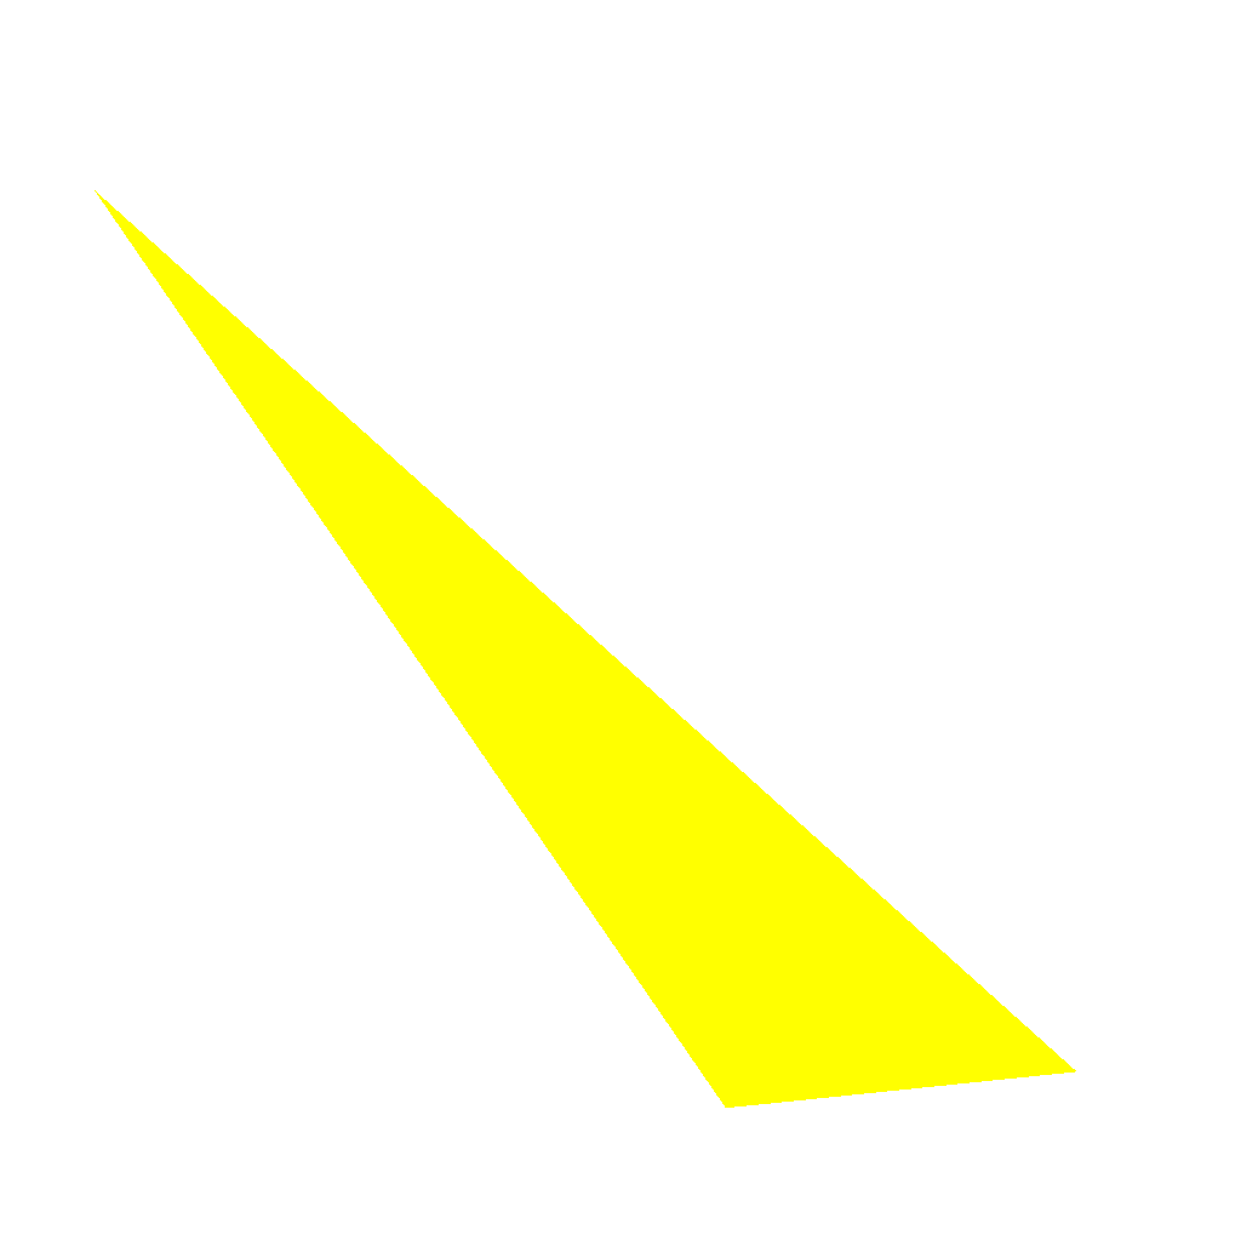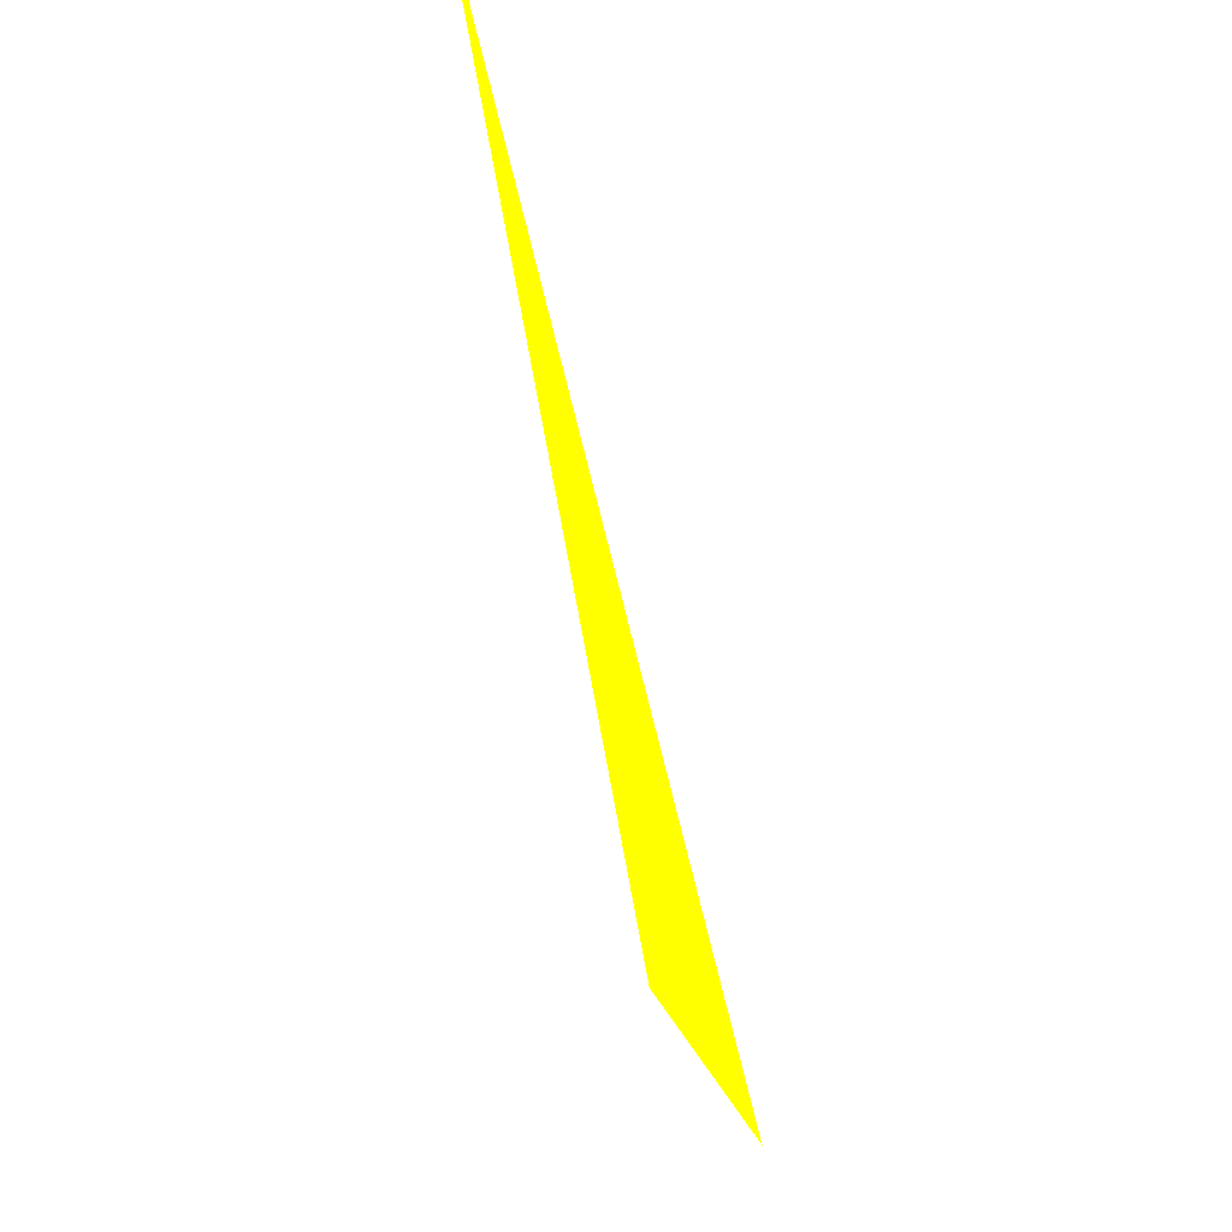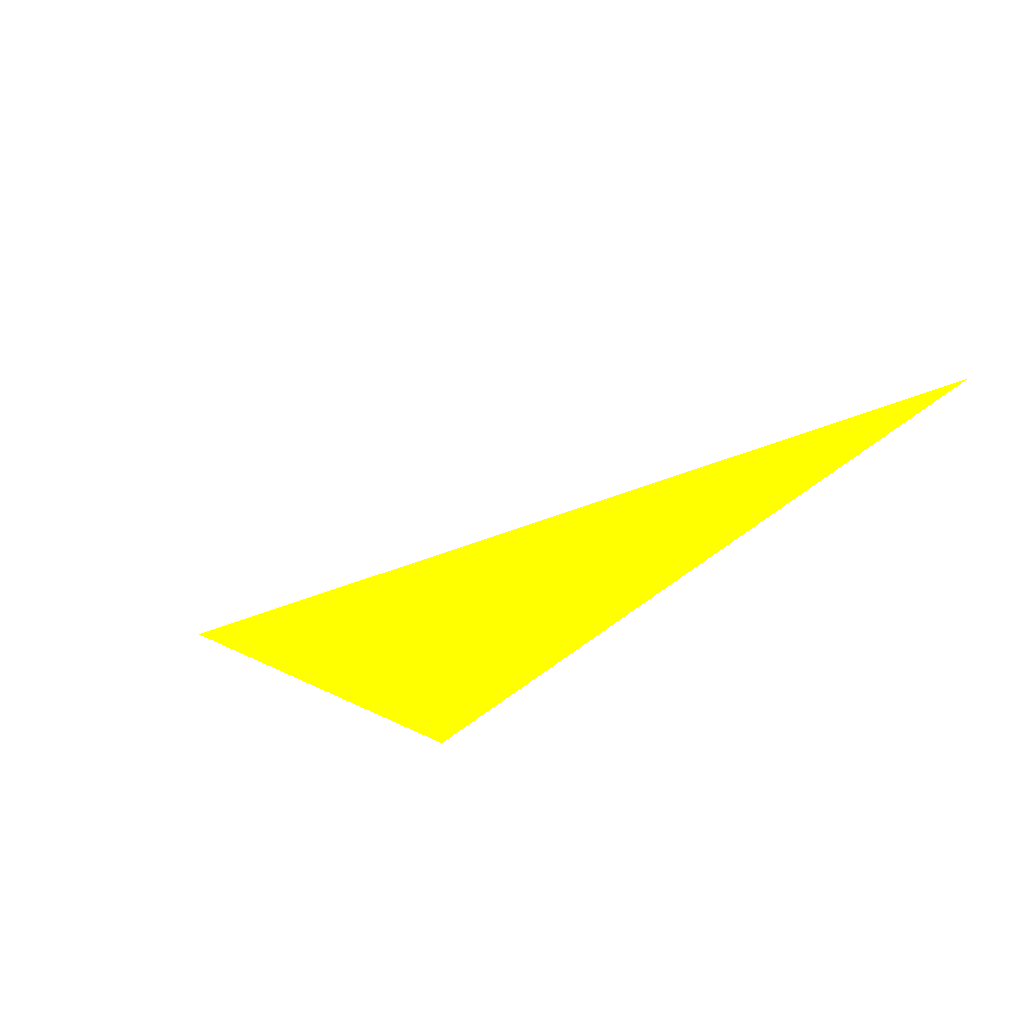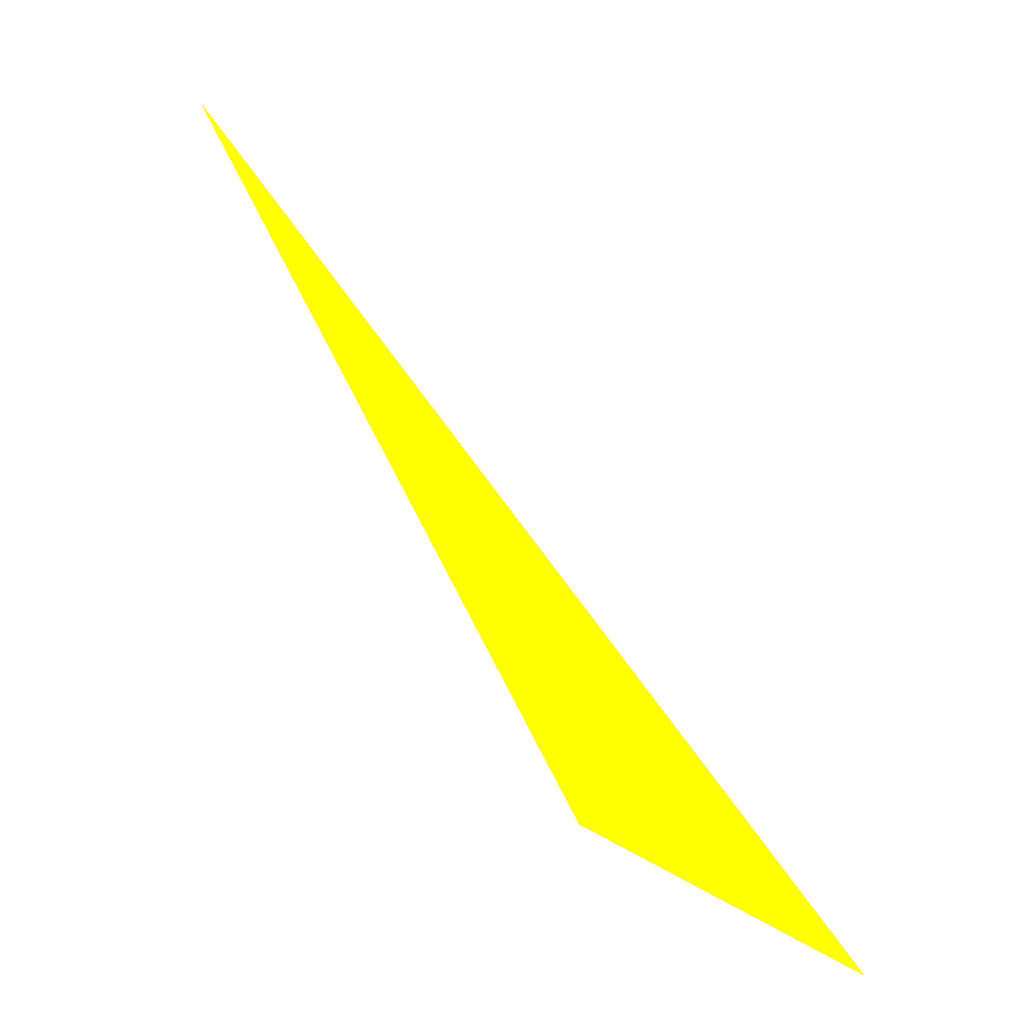
<metadata>
{"format":"obj","ext":"obj","renderer":"f3d","projection":"perspective","resolution":1024,"background":"white","views":[{"elev":-9.3,"azim":150.8,"up":"+Y"},{"elev":-36.3,"azim":106.5,"up":"+Y"},{"elev":31.5,"azim":36.6,"up":"+Y"},{"elev":27.9,"azim":-135.9,"up":"+Y"}]}
</metadata>
<code>
o geometry_0
v 6.125e+05 5.855e+06 648 1 1 0
v 6.125e+05 5.855e+06 648 1 1 0
v 6.125e+05 5.855e+06 648 1 1 0
f 3 1 2
f 3 2 1

</code>
